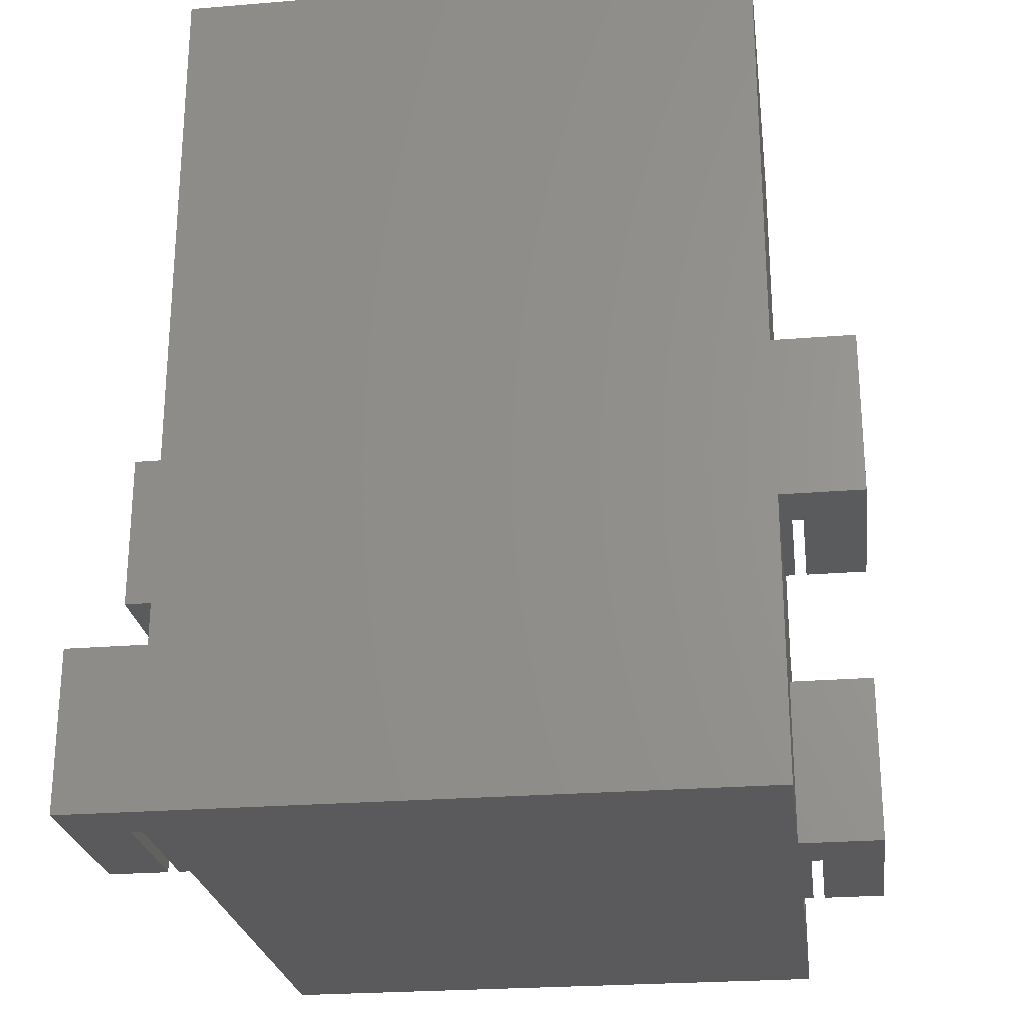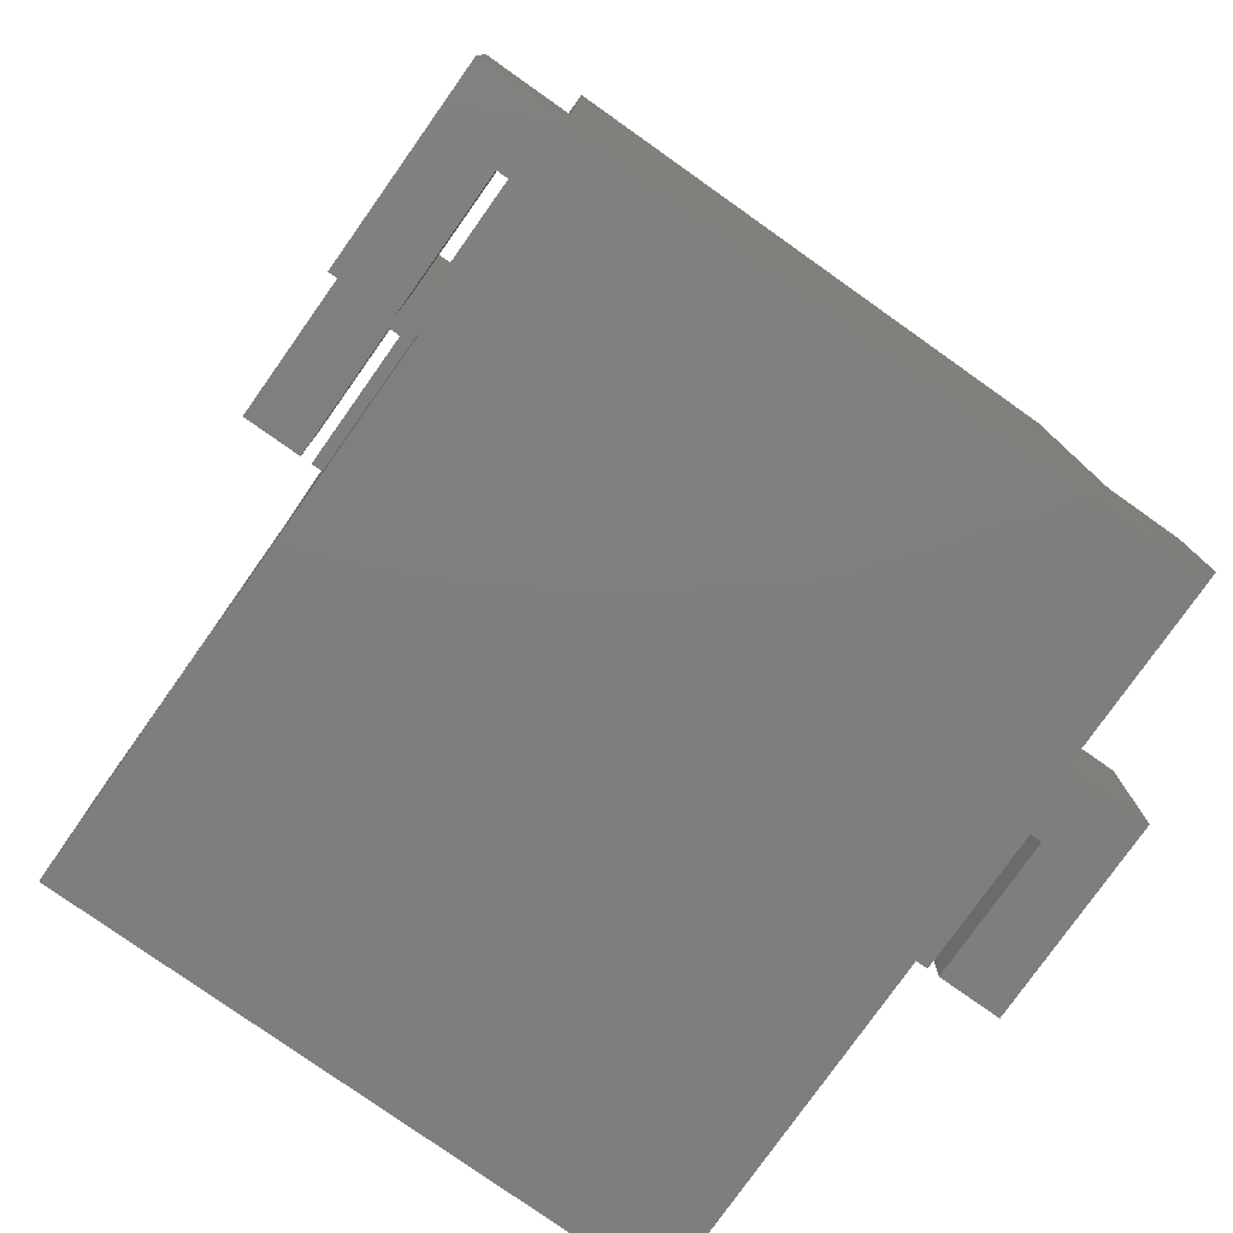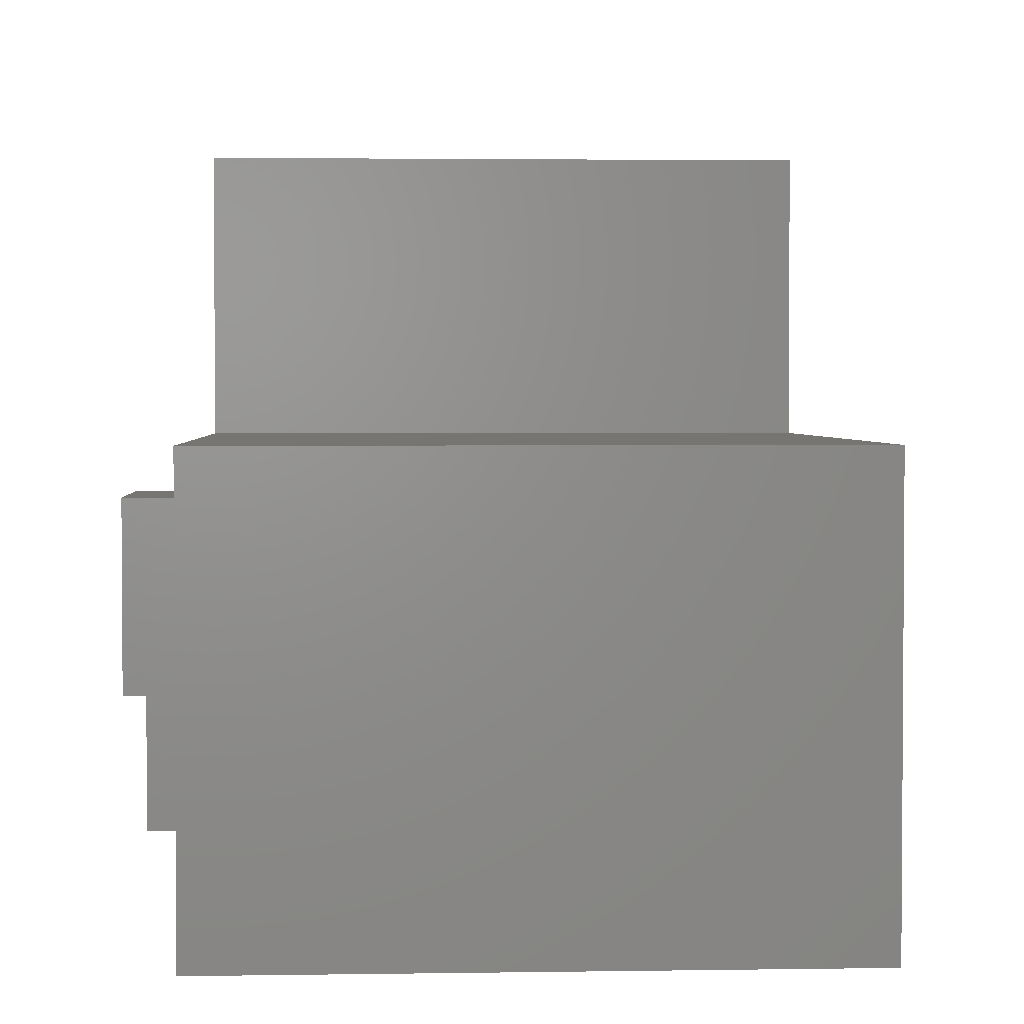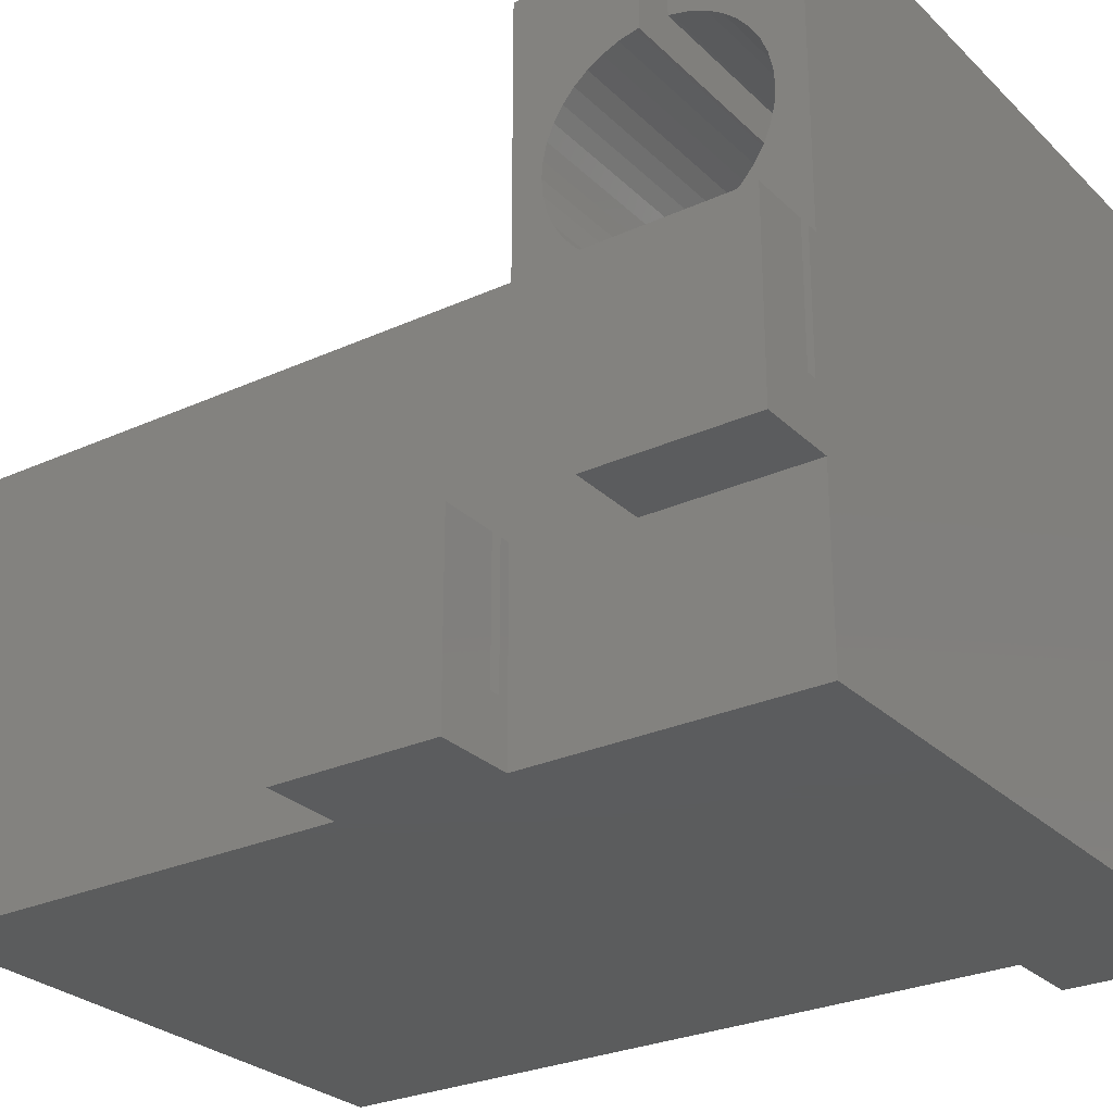
<metadata>
{"format":"stl","ext":"stl","renderer":"f3d","projection":"perspective","resolution":1024,"background":"white","views":[{"elev":-24.8,"azim":-172.4,"up":"+Y"},{"elev":-78.5,"azim":144.7,"up":"+Y"},{"elev":2.6,"azim":176.9,"up":"+Z"},{"elev":-27.5,"azim":-55.0,"up":"+Z"}]}
</metadata>
<code>
# stl→obj: 322 verts, 640 faces
v 0 1 25
v 0 2 25
v 0 2 16
v 0 1 16
v 0 3 25
v 0 4 25
v 0 4 16
v 0 3 16
v 0 3.432 30.59
v 0 2.817 31.6
v 0 2.367 32.68
v 0 2.092 33.83
v 0 2 35
v 0 5 25
v 0 6 25
v 0 6 16
v 0 5 16
v 0 5.092 28.93
v 0 4.197 29.7
v 0 7 25
v 0 8 25
v 0 8 16
v 0 7 16
v 0 7.182 27.87
v 0 6.095 28.32
v 0 9 25
v 0 10 25
v 0 10 16
v 0 9 16
v 0 9.5 27.5
v 0 8.327 27.59
v 0 11 12
v 0 19 13
v 0 19 0
v 0 11 25
v 0 17 35
v 0 19 29
v 0 16.91 33.83
v 0 16.91 36.17
v 0 16.63 32.68
v 0 16.18 31.6
v 0 15.57 30.59
v 0 14.8 29.7
v 0 13.91 28.93
v 0 12.9 28.32
v 0 0 0
v 0 0 12
v 0 19 48
v 0 16.63 37.32
v 0 16.18 38.4
v 0 15.57 39.41
v 0 14.8 40.3
v 0 13.91 41.07
v 0 12.9 41.68
v 0 10.45 48
v 0 11.82 42.13
v 0 10.67 42.41
v 0 10.45 42.43
v 0 11.82 27.87
v 0 10.67 27.59
v 0 21 4
v 0 20 4
v 0 21 13
v 0 23 4
v 0 22 4
v 0 23 13
v 0 25 4
v 0 24 4
v 0 25 13
v 0 27 4
v 0 26 4
v 0 27 13
v 0 29 4
v 0 28 4
v 0 29 13
v 0 30 13
v 0 60 0
v 0 30 0
v 0 60 29
v 0 28 13
v 0 26 13
v 0 24 13
v 0 22 13
v 0 20 13
v 0 8.327 42.41
v 0 8.55 48
v 0 8.55 42.43
v 0 7.182 42.13
v 0 6.095 41.68
v 0 0 48
v 0 5.092 41.07
v 0 4.197 40.3
v 0 3.432 39.41
v 0 2.817 38.4
v 0 0 25
v 0 2.367 37.32
v 0 2.092 36.17
v 40 0 48
v 40 8.55 48
v 40 10.45 48
v 40 19 48
v 40 8.327 42.41
v 40 8.55 42.43
v 40 7.182 42.13
v 40 6.095 41.68
v 40 5.092 41.07
v 40 4.197 40.3
v 40 3.432 39.41
v 40 3.432 30.59
v 40 1 13
v 40 2 13
v 40 2 4
v 40 2 35
v 40 9.185e-17 13
v 40 2.092 36.17
v 40 2.817 38.4
v 40 2.367 37.32
v 40 0 0
v 40 9.185e-17 0
v 40 2.817 31.6
v 40 2.367 32.68
v 40 2.092 33.83
v 40 3 13
v 40 5.092 28.93
v 40 4.197 29.7
v 40 4 13
v 40 5 13
v 40 4 4
v 40 3 4
v 40 7.182 27.87
v 40 6.095 28.32
v 40 6 13
v 40 7 13
v 40 6 4
v 40 5 4
v 40 8 13
v 40 9.5 27.5
v 40 8.327 27.59
v 40 9 13
v 40 8 4
v 40 7 4
v 40 10.67 27.59
v 40 11 13
v 40 11.82 27.87
v 40 10 13
v 40 10 4
v 40 9 4
v 40 16.91 36.17
v 40 19 29
v 40 16.91 33.83
v 40 17 35
v 40 16.63 32.68
v 40 16.63 37.32
v 40 16.18 38.4
v 40 15.57 39.41
v 40 14.8 40.3
v 40 13.91 41.07
v 40 12.9 41.68
v 40 11.82 42.13
v 40 10.67 42.41
v 40 10.45 42.43
v 40 30 12
v 40 60 29
v 40 30 25
v 40 29 25
v 40 28 25
v 40 29 16
v 40 27 25
v 40 26 25
v 40 27 16
v 40 25 25
v 40 24 25
v 40 25 16
v 40 23 25
v 40 22 25
v 40 23 16
v 40 21 25
v 40 20 25
v 40 21 16
v 40 19 25
v 40 60 0
v 40 11 0
v 40 19 12
v 40 16.18 31.6
v 40 15.57 30.59
v 40 14.8 29.7
v 40 13.91 28.93
v 40 12.9 28.32
v 40 28 16
v 40 26 16
v 40 24 16
v 40 22 16
v 40 20 16
v 40 1 4
v -5.5 0 25
v -1.5 0 16
v -1.5 0 25
v -5.5 0 12
v -0.75 0 25
v -0.75 0 16
v -5.5 19 0
v -5.5 30 0
v 45.5 11 0
v 45.5 -5.817e-16 0
v -0.75 19 4
v -0.75 20 13
v -0.75 20 4
v -0.75 19 13
v -1.5 30 4
v -0.75 29 4
v -0.75 30 4
v -0.75 28 4
v -0.75 27 4
v -0.75 26 4
v -0.75 25 4
v -0.75 24 4
v -1.5 19 4
v -0.75 23 4
v -0.75 22 4
v -0.75 21 4
v -5.5 19 13
v -1.5 19 13
v -0.75 22 13
v -0.75 21 13
v -0.75 24 13
v -0.75 23 13
v -0.75 26 13
v -0.75 25 13
v -0.75 28 13
v -0.75 27 13
v -0.75 30 13
v -0.75 29 13
v -5.5 30 13
v -1.5 30 13
v 40.75 10 13
v 40.75 11 4
v 40.75 11 13
v 40.75 10 4
v 40.75 1 4
v 40.75 2 4
v 40.75 3 4
v 40.75 4 4
v 40.75 5 4
v 40.75 6 4
v 40.75 7 4
v 40.75 8 4
v 40.75 9 4
v 41.5 11 4
v 41.5 -9.185e-17 4
v 40.75 0 4
v 45.5 11 13
v 41.5 11 13
v 40.75 8 13
v 40.75 9 13
v 40.75 6 13
v 40.75 7 13
v 40.75 4 13
v 40.75 5 13
v 40.75 2 13
v 40.75 3 13
v 40.75 0 13
v 40.75 1 13
v 45.5 -5.817e-16 13
v 41.5 -9.185e-17 13
v -0.75 1 25
v -0.75 1 16
v -1.5 11 16
v -0.75 10 16
v -0.75 11 16
v -0.75 9 16
v -0.75 8 16
v -0.75 7 16
v -0.75 6 16
v -0.75 5 16
v -0.75 4 16
v -0.75 3 16
v -0.75 2 16
v -0.75 3 25
v -0.75 2 25
v -0.75 5 25
v -0.75 4 25
v -0.75 7 25
v -0.75 6 25
v -0.75 9 25
v -0.75 8 25
v -0.75 11 25
v -0.75 10 25
v -5.5 11 25
v -1.5 11 25
v -5.5 11 12
v 40.75 29 25
v 40.75 30 16
v 40.75 30 25
v 40.75 29 16
v 40.75 20 16
v 40.75 21 16
v 40.75 22 16
v 40.75 23 16
v 40.75 24 16
v 40.75 25 16
v 40.75 26 16
v 40.75 27 16
v 40.75 28 16
v 41.5 30 16
v 41.5 19 16
v 40.75 19 16
v 45.5 30 25
v 41.5 30 25
v 45.5 30 12
v 40.75 27 25
v 40.75 28 25
v 40.75 25 25
v 40.75 26 25
v 40.75 23 25
v 40.75 24 25
v 40.75 21 25
v 40.75 22 25
v 40.75 19 25
v 40.75 20 25
v 45.5 19 25
v 41.5 19 25
v 45.5 19 12
f 1 2 3
f 1 3 4
f 5 6 7
f 5 7 8
f 6 5 9
f 2 9 5
f 9 2 10
f 10 2 11
f 11 2 12
f 12 2 13
f 14 15 16
f 14 16 17
f 15 14 18
f 6 18 14
f 18 6 19
f 19 6 9
f 20 21 22
f 20 22 23
f 21 20 24
f 15 24 20
f 24 15 25
f 25 15 18
f 26 27 28
f 26 28 29
f 27 26 30
f 26 31 30
f 21 31 26
f 31 21 24
f 32 33 34
f 35 33 32
f 36 37 38
f 39 37 36
f 37 40 38
f 37 41 40
f 37 42 41
f 33 35 37
f 37 43 42
f 44 37 35
f 37 44 43
f 44 35 45
f 46 32 34
f 32 46 47
f 37 39 48
f 49 48 39
f 50 48 49
f 51 48 50
f 52 48 51
f 53 48 52
f 54 48 53
f 55 54 56
f 55 56 57
f 55 57 58
f 54 55 48
f 45 35 59
f 35 60 59
f 27 60 35
f 60 27 30
f 61 62 63
f 64 65 66
f 67 68 69
f 70 71 72
f 73 74 75
f 76 77 78
f 77 76 79
f 37 76 75
f 80 75 74
f 37 75 80
f 37 80 72
f 81 72 71
f 37 72 81
f 37 81 69
f 82 69 68
f 37 69 82
f 37 82 66
f 83 66 65
f 37 66 83
f 37 83 63
f 84 63 62
f 37 63 84
f 37 84 33
f 76 37 79
f 85 86 87
f 88 86 85
f 89 86 88
f 90 89 91
f 90 91 92
f 90 92 93
f 90 93 94
f 2 1 13
f 95 13 1
f 90 13 95
f 89 90 86
f 96 90 94
f 97 90 96
f 13 90 97
f 86 98 99
f 98 86 90
f 48 100 101
f 100 48 55
f 99 102 103
f 99 104 102
f 99 105 104
f 98 105 99
f 105 98 106
f 106 98 107
f 107 98 108
f 109 110 111
f 111 110 112
f 113 114 110
f 98 113 115
f 108 98 116
f 98 117 116
f 98 115 117
f 113 98 114
f 118 114 98
f 114 118 119
f 110 109 120
f 110 120 121
f 110 121 122
f 110 122 113
f 109 111 123
f 123 124 125
f 124 126 127
f 123 125 109
f 124 123 126
f 126 123 128
f 128 123 129
f 127 130 131
f 130 132 133
f 127 131 124
f 130 127 132
f 132 127 134
f 134 127 135
f 136 137 138
f 137 136 139
f 133 138 130
f 138 133 136
f 136 133 140
f 140 133 141
f 142 143 144
f 137 143 142
f 143 137 145
f 139 145 137
f 145 139 146
f 146 139 147
f 148 149 101
f 150 149 151
f 152 149 150
f 149 148 151
f 101 153 148
f 101 154 153
f 101 155 154
f 101 156 155
f 101 157 156
f 101 158 157
f 100 158 101
f 158 100 159
f 159 100 160
f 160 100 161
f 162 163 164
f 149 164 163
f 165 166 167
f 164 149 165
f 165 149 166
f 168 169 170
f 166 149 168
f 168 149 169
f 171 172 173
f 169 149 171
f 171 149 172
f 174 175 176
f 172 149 174
f 174 149 175
f 177 178 179
f 175 149 177
f 177 149 178
f 178 149 180
f 163 162 181
f 182 162 183
f 184 149 152
f 185 149 184
f 186 149 185
f 149 186 180
f 187 180 186
f 188 180 187
f 144 180 188
f 180 144 143
f 180 143 183
f 182 183 143
f 162 182 181
f 167 166 189
f 170 169 190
f 173 172 191
f 176 175 192
f 179 178 193
f 112 110 194
f 149 48 101
f 48 149 37
f 79 149 163
f 149 79 37
f 195 196 197
f 47 196 198
f 198 196 195
f 199 200 95
f 95 98 90
f 118 95 200
f 196 47 200
f 118 200 47
f 118 47 46
f 95 118 98
f 201 78 34
f 78 201 202
f 46 119 118
f 119 46 182
f 182 46 34
f 182 34 78
f 182 78 181
f 181 78 77
f 119 203 204
f 203 119 182
f 181 79 163
f 79 181 77
f 205 206 207
f 206 205 208
f 206 33 84
f 33 206 208
f 62 206 84
f 206 62 207
f 209 210 211
f 210 209 212
f 212 209 213
f 213 209 214
f 214 209 215
f 215 209 216
f 217 216 209
f 216 217 218
f 218 217 219
f 219 217 220
f 220 217 207
f 207 217 205
f 210 74 73
f 74 210 212
f 213 71 70
f 71 213 214
f 215 68 67
f 68 215 216
f 218 65 64
f 65 218 219
f 220 62 61
f 62 220 207
f 221 217 222
f 34 217 201
f 201 217 221
f 205 33 208
f 205 34 33
f 217 34 205
f 220 223 219
f 223 220 224
f 223 63 83
f 63 223 224
f 220 63 224
f 63 220 61
f 65 223 83
f 223 65 219
f 218 225 216
f 225 218 226
f 225 66 82
f 66 225 226
f 218 66 226
f 66 218 64
f 68 225 82
f 225 68 216
f 215 227 214
f 227 215 228
f 227 69 81
f 69 227 228
f 215 69 228
f 69 215 67
f 71 227 81
f 227 71 214
f 213 229 212
f 229 213 230
f 229 72 80
f 72 229 230
f 74 229 80
f 229 74 212
f 213 72 230
f 72 213 70
f 210 231 211
f 231 210 232
f 231 75 76
f 75 231 232
f 76 211 231
f 211 78 209
f 78 211 76
f 209 233 234
f 202 209 78
f 209 202 233
f 210 75 232
f 75 210 73
f 201 233 202
f 233 201 221
f 233 222 234
f 222 233 221
f 222 209 234
f 209 222 217
f 235 236 237
f 236 235 238
f 143 235 237
f 235 143 145
f 146 235 145
f 235 146 238
f 112 239 240
f 239 112 194
f 128 241 242
f 241 128 129
f 134 243 244
f 243 134 135
f 140 245 246
f 245 140 141
f 146 247 238
f 247 146 147
f 238 248 236
f 247 248 238
f 246 248 247
f 245 248 246
f 244 248 245
f 248 244 249
f 243 249 244
f 242 249 243
f 241 249 242
f 240 249 241
f 239 249 240
f 249 239 250
f 251 248 252
f 182 248 203
f 203 248 251
f 236 143 237
f 236 182 143
f 248 182 236
f 253 247 254
f 247 253 246
f 139 253 254
f 253 139 136
f 247 139 254
f 139 247 147
f 140 253 136
f 253 140 246
f 255 245 256
f 245 255 244
f 133 255 256
f 255 133 132
f 245 133 256
f 133 245 141
f 134 255 132
f 255 134 244
f 257 243 258
f 243 257 242
f 127 257 258
f 257 127 126
f 243 127 258
f 127 243 135
f 128 257 126
f 257 128 242
f 259 241 260
f 241 259 240
f 123 259 260
f 259 123 111
f 112 259 111
f 259 112 240
f 241 123 260
f 123 241 129
f 261 239 262
f 239 261 250
f 110 261 262
f 261 110 114
f 114 250 261
f 250 119 249
f 119 250 114
f 249 263 264
f 204 249 119
f 249 204 263
f 239 110 262
f 110 239 194
f 263 203 251
f 203 263 204
f 252 263 251
f 263 252 264
f 249 252 248
f 252 249 264
f 200 265 266
f 265 200 199
f 265 95 1
f 95 265 199
f 4 265 1
f 265 4 266
f 267 268 269
f 268 267 270
f 270 267 271
f 271 267 272
f 272 267 273
f 273 267 274
f 196 274 267
f 274 196 275
f 275 196 276
f 276 196 277
f 277 196 266
f 266 196 200
f 268 29 28
f 29 268 270
f 271 23 22
f 23 271 272
f 273 17 16
f 17 273 274
f 275 8 7
f 8 275 276
f 277 4 3
f 4 277 266
f 277 278 276
f 278 277 279
f 278 2 5
f 2 278 279
f 277 2 279
f 2 277 3
f 8 278 5
f 278 8 276
f 275 280 274
f 280 275 281
f 280 6 14
f 6 280 281
f 275 6 281
f 6 275 7
f 17 280 14
f 280 17 274
f 273 282 272
f 282 273 283
f 282 15 20
f 15 282 283
f 273 15 283
f 15 273 16
f 23 282 20
f 282 23 272
f 271 284 270
f 284 271 285
f 284 21 26
f 21 284 285
f 29 284 26
f 284 29 270
f 271 21 285
f 21 271 22
f 268 286 269
f 286 268 287
f 286 27 35
f 27 286 287
f 35 269 286
f 269 32 267
f 32 269 35
f 267 288 289
f 290 267 32
f 267 290 288
f 268 27 287
f 27 268 28
f 198 288 290
f 288 198 195
f 198 32 47
f 32 198 290
f 288 197 289
f 197 288 195
f 197 267 289
f 267 197 196
f 291 292 293
f 292 291 294
f 164 291 293
f 291 164 165
f 167 291 165
f 291 167 294
f 179 295 296
f 295 179 193
f 176 297 298
f 297 176 192
f 173 299 300
f 299 173 191
f 170 301 302
f 301 170 190
f 167 303 294
f 303 167 189
f 294 304 292
f 303 304 294
f 302 304 303
f 301 304 302
f 300 304 301
f 304 300 305
f 299 305 300
f 298 305 299
f 297 305 298
f 296 305 297
f 295 305 296
f 305 295 306
f 307 304 308
f 162 304 309
f 309 304 307
f 292 164 293
f 292 162 164
f 304 162 292
f 310 303 311
f 303 310 302
f 166 310 311
f 310 166 168
f 303 166 311
f 166 303 189
f 170 310 168
f 310 170 302
f 312 301 313
f 301 312 300
f 169 312 313
f 312 169 171
f 301 169 313
f 169 301 190
f 173 312 171
f 312 173 300
f 314 299 315
f 299 314 298
f 172 314 315
f 314 172 174
f 299 172 315
f 172 299 191
f 176 314 174
f 314 176 298
f 316 297 317
f 297 316 296
f 175 316 317
f 316 175 177
f 179 316 177
f 316 179 296
f 297 175 317
f 175 297 192
f 318 295 319
f 295 318 306
f 178 318 319
f 318 178 180
f 180 306 318
f 306 183 305
f 183 306 180
f 305 320 321
f 322 305 183
f 305 322 320
f 295 178 319
f 178 295 193
f 320 309 307
f 309 320 322
f 183 309 322
f 309 183 162
f 308 320 307
f 320 308 321
f 305 308 304
f 308 305 321
f 60 137 142
f 137 60 30
f 58 160 161
f 160 58 57
f 51 156 52
f 156 51 155
f 49 154 50
f 154 49 153
f 59 142 144
f 142 59 60
f 44 188 187
f 188 44 45
f 43 185 42
f 185 43 186
f 54 157 158
f 157 54 53
f 53 156 157
f 156 53 52
f 57 159 160
f 159 57 56
f 50 155 51
f 155 50 154
f 36 148 39
f 148 36 151
f 115 96 117
f 96 115 97
f 121 12 122
f 12 121 11
f 45 144 188
f 144 45 59
f 43 187 186
f 187 43 44
f 41 152 40
f 152 41 184
f 38 151 36
f 151 38 150
f 42 184 41
f 184 42 185
f 39 153 49
f 153 39 148
f 125 9 109
f 9 125 19
f 30 138 137
f 138 30 31
f 89 104 105
f 104 89 88
f 109 10 120
f 10 109 9
f 120 11 121
f 11 120 10
f 40 150 38
f 150 40 152
f 56 158 159
f 158 56 54
f 25 124 131
f 124 25 18
f 18 125 124
f 125 18 19
f 24 131 130
f 131 24 25
f 117 94 116
f 94 117 96
f 92 106 107
f 106 92 91
f 91 105 106
f 105 91 89
f 85 103 102
f 103 85 87
f 31 130 138
f 130 31 24
f 122 13 113
f 13 122 12
f 113 97 115
f 97 113 13
f 116 93 108
f 93 116 94
f 108 92 107
f 92 108 93
f 88 102 104
f 102 88 85
f 58 100 55
f 100 58 161
f 103 86 99
f 86 103 87

</code>
